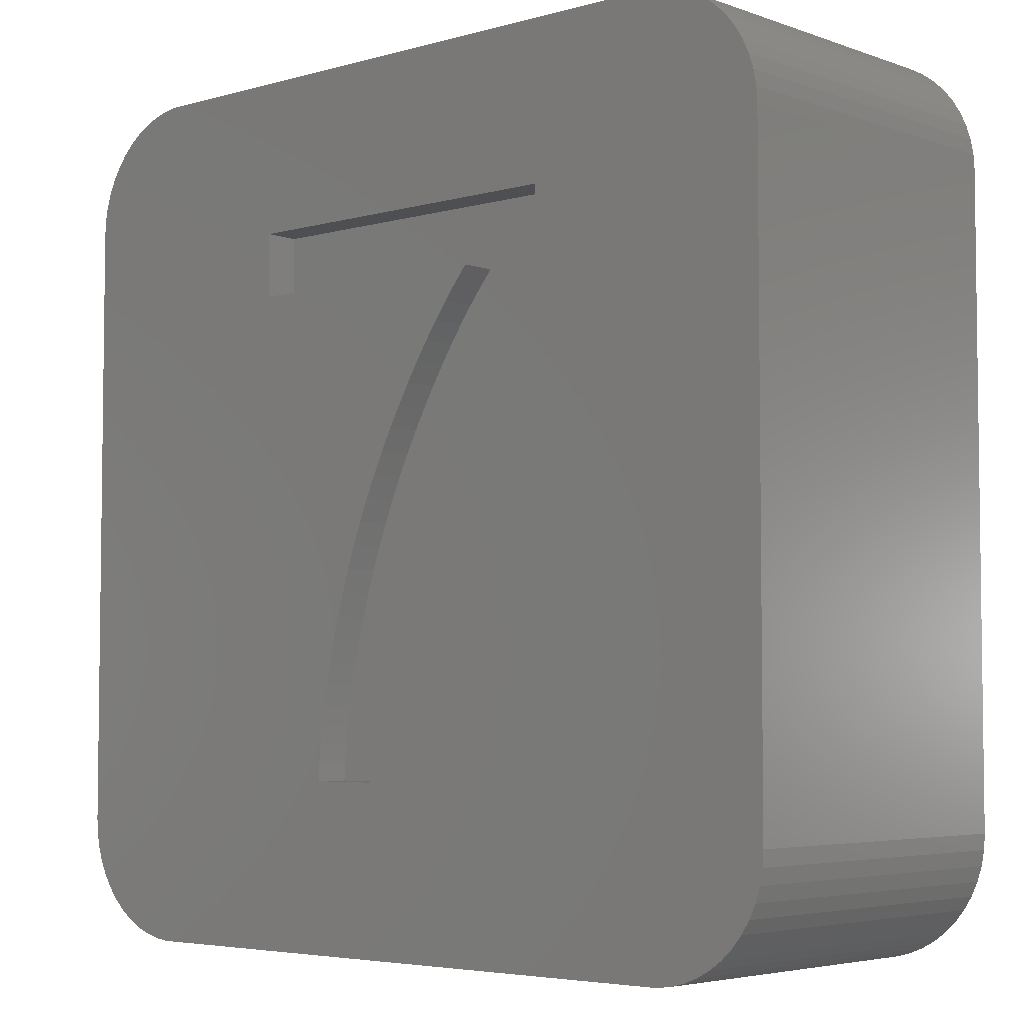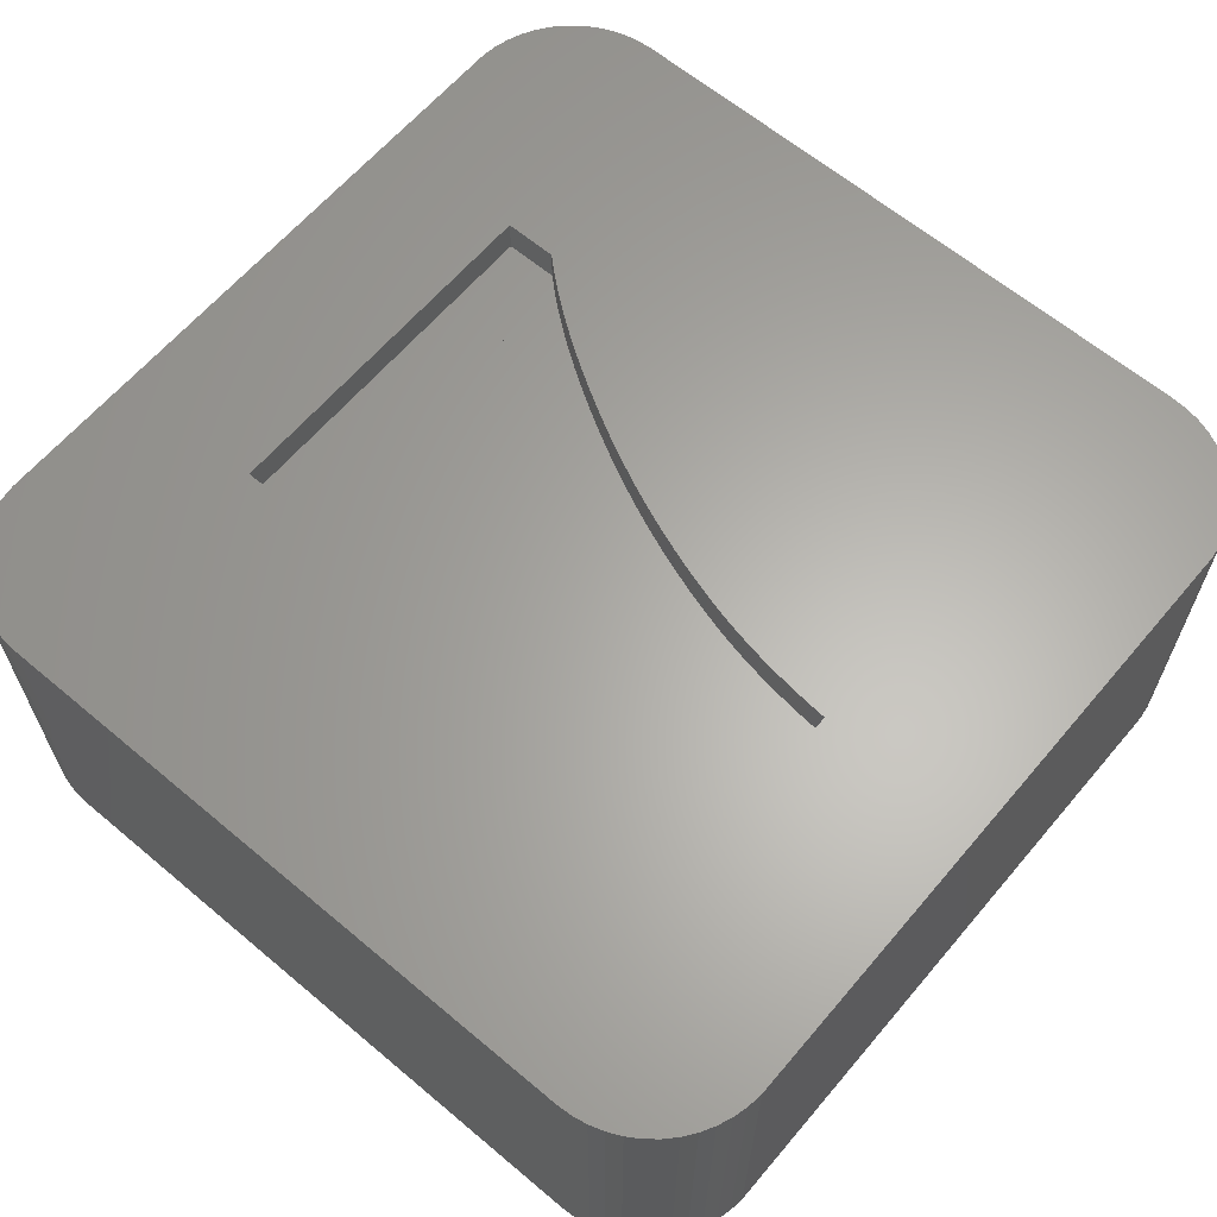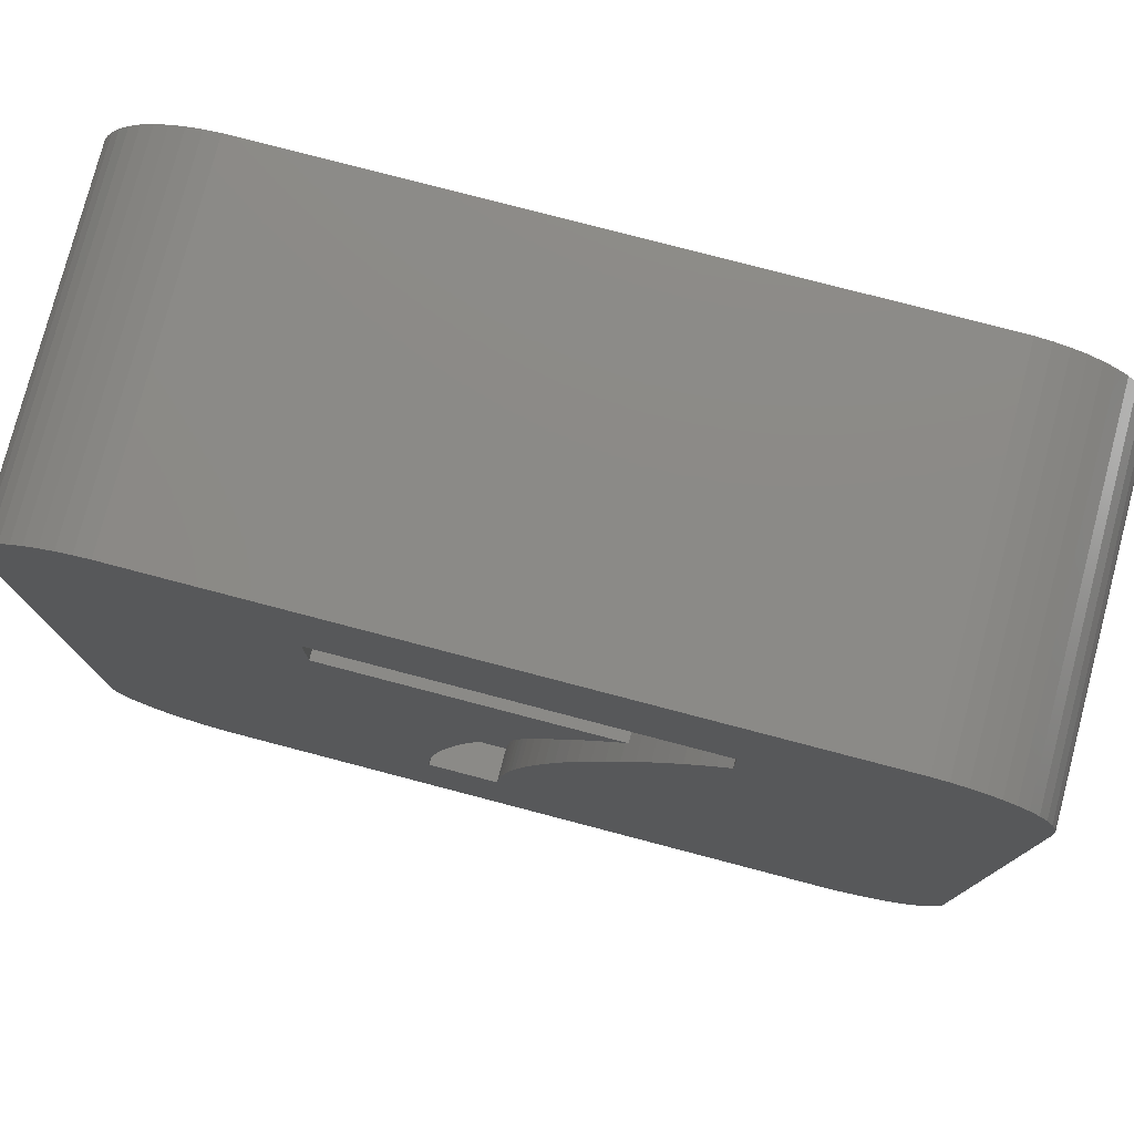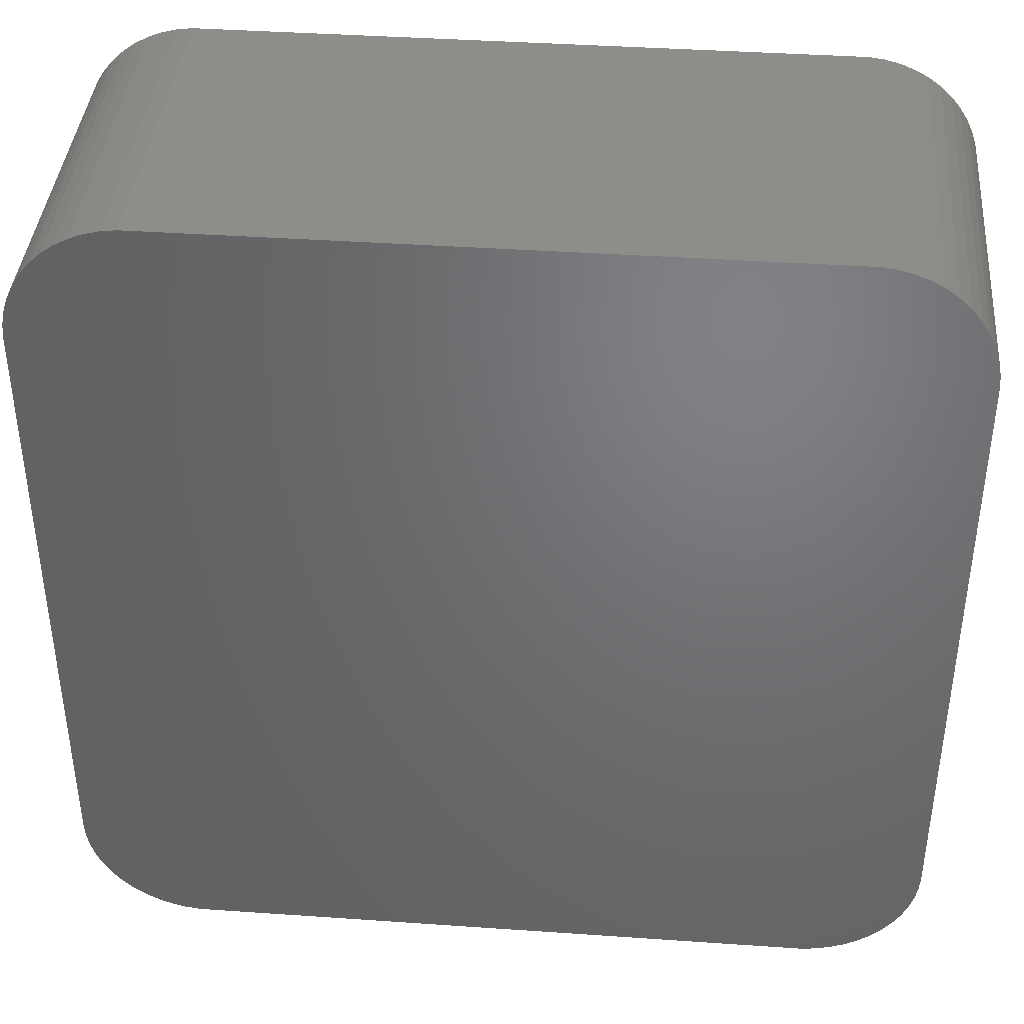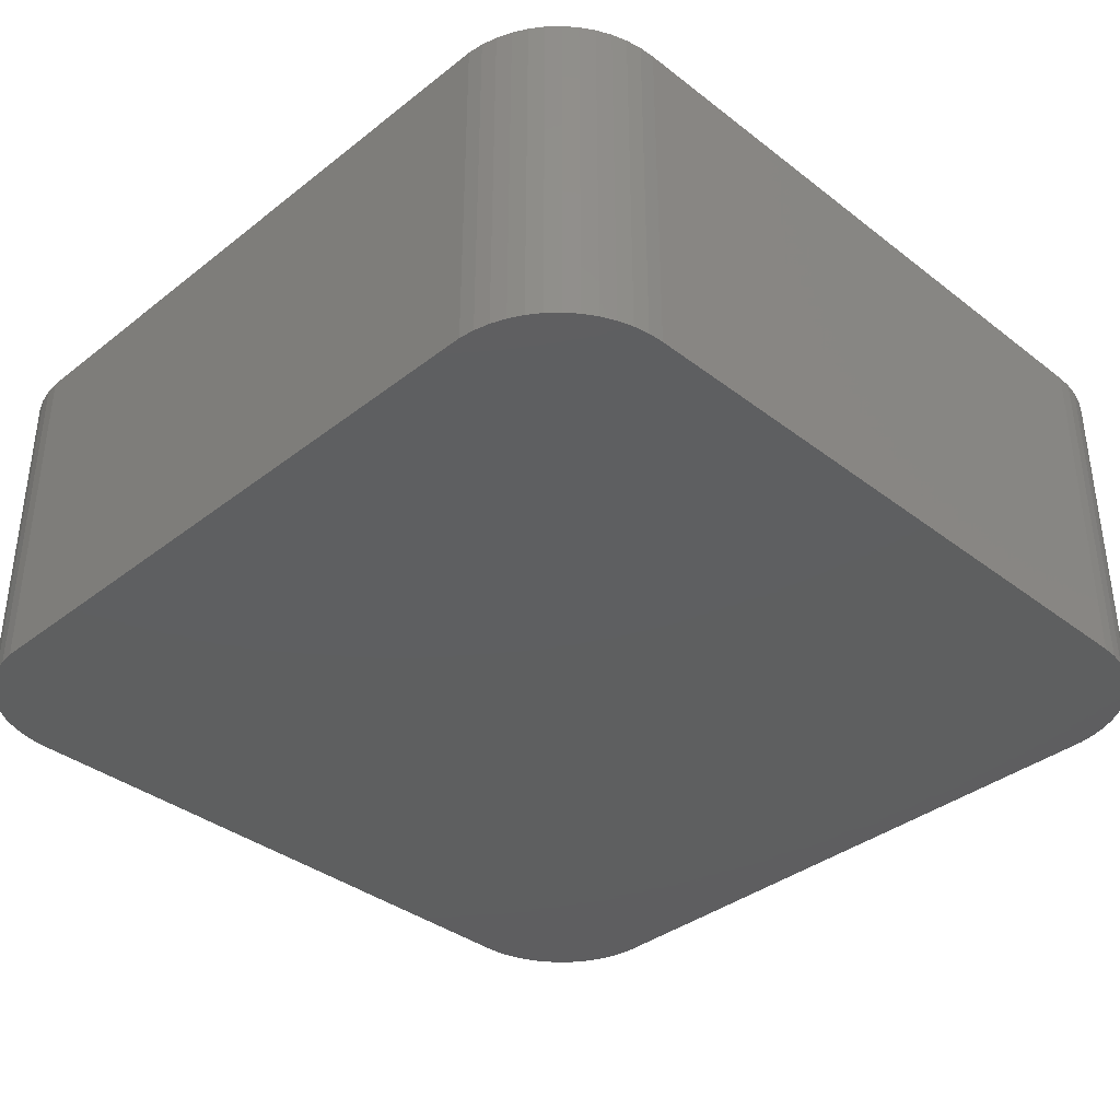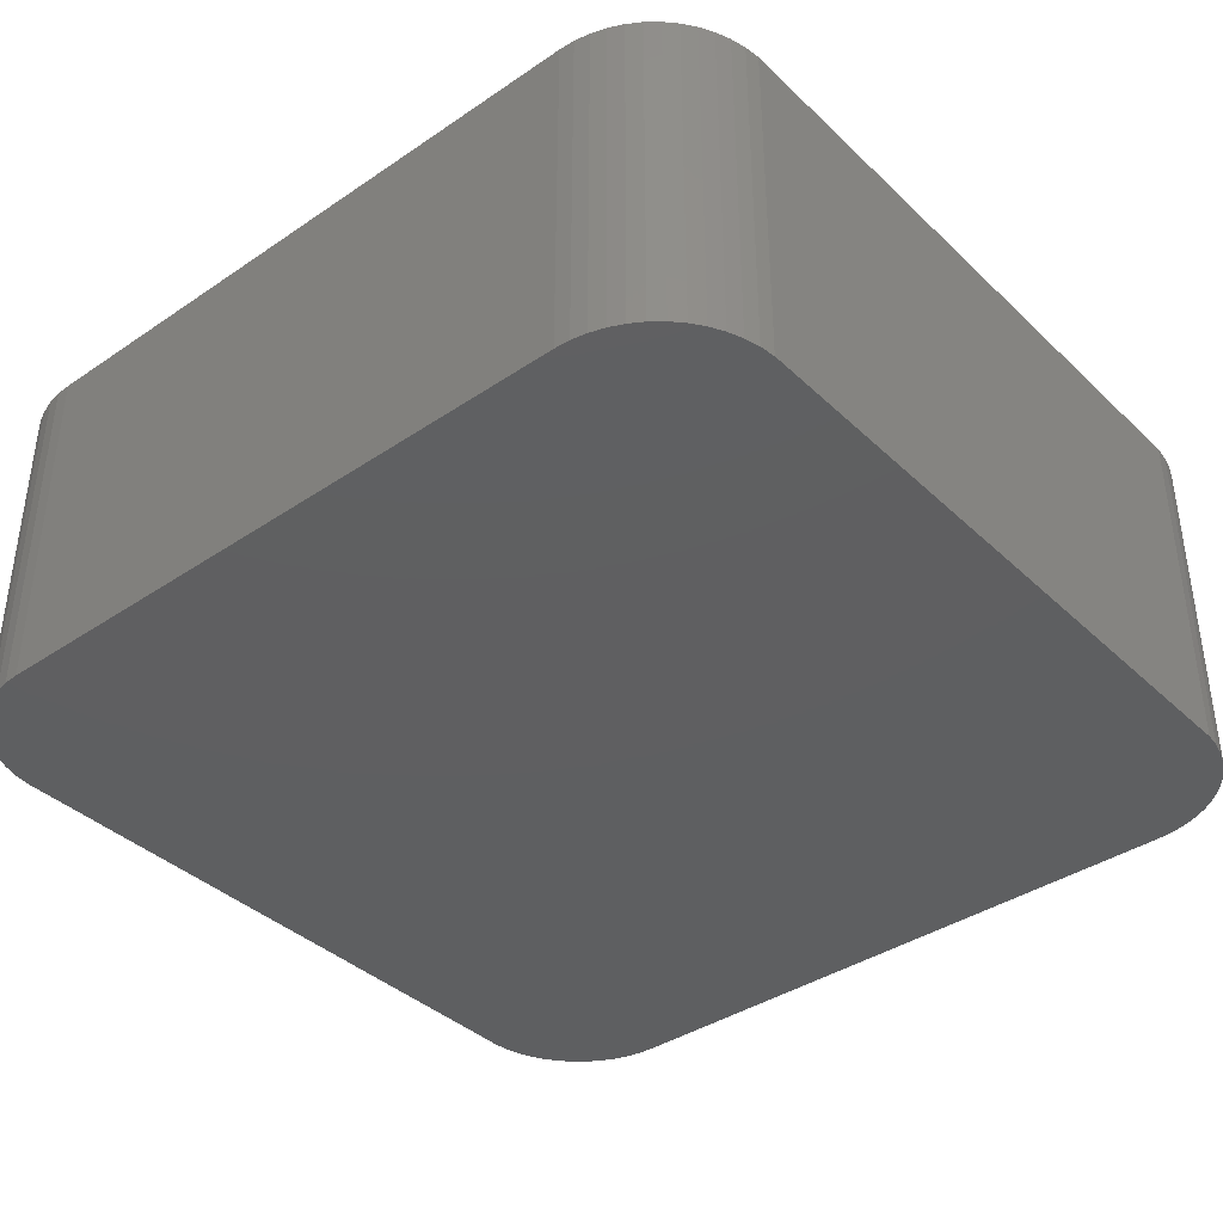
<metadata>
{"format":"stl","ext":"stl","renderer":"f3d","projection":"perspective","resolution":1024,"background":"white","views":[{"elev":-4.6,"azim":41.9,"up":"+Y"},{"elev":63.3,"azim":-49.7,"up":"+Z"},{"elev":78.0,"azim":14.7,"up":"+Y"},{"elev":40.1,"azim":-175.1,"up":"+Y"},{"elev":-36.9,"azim":45.2,"up":"+Z"},{"elev":-38.6,"azim":130.4,"up":"+Z"}]}
</metadata>
<code>
# stl→obj: 210 verts, 416 faces
v 22.16 24.94 0
v 21.72 24.99 10
v 22.16 24.94 10
v 21.72 24.99 0
v 24.97 21.94 10
v 24.89 22.37 0
v 24.89 22.37 10
v 24.97 21.94 0
v 2.844 0.06199 0
v 3.28 0.006906 10
v 2.844 0.06199 10
v 3.28 0.006906 0
v 24.57 1.814 10
v 24.75 2.212 0
v 24.75 2.212 10
v 24.57 1.814 0
v 2.844 24.94 0
v 2.418 24.83 10
v 2.844 24.94 10
v 2.418 24.83 0
v 3.28 24.99 10
v 3.28 24.99 0
v 21.72 0.006906 10
v 21.72 0.006906 0
v 0.4329 23.19 0
v 0.6684 23.56 10
v 0.6684 23.56 0
v 0.4329 23.19 10
v 25 3.5 10
v 25 21.5 0
v 25 21.5 10
v 25 3.5 0
v 24.89 2.63 10
v 24.97 3.061 0
v 24.97 3.061 10
v 24.89 2.63 0
v 22.16 0.06199 0
v 22.58 0.1713 10
v 22.16 0.06199 10
v 22.58 0.1713 0
v 0 3.5 0
v 0 21.5 10
v 0 21.5 0
v 0 3.5 10
v 22.58 24.83 0
v 22.58 24.83 10
v 1.269 24.2 0
v 0.9486 23.9 10
v 1.269 24.2 10
v 0.9486 23.9 0
v 0.2458 2.212 0
v 0.11 2.63 10
v 0.11 2.63 0
v 0.2458 2.212 10
v 24.05 23.9 0
v 23.73 24.2 10
v 24.05 23.9 10
v 23.73 24.2 0
v 22.99 0.3331 10
v 22.99 0.3331 0
v 23.73 0.8032 0
v 24.05 1.104 10
v 23.73 0.8032 10
v 24.05 1.104 0
v 24.33 1.443 10
v 24.33 1.443 0
v 2.01 24.67 10
v 2.01 24.67 0
v 0.0276 21.94 10
v 0.0276 21.94 0
v 0.6684 1.443 0
v 0.4329 1.814 10
v 0.4329 1.814 0
v 0.6684 1.443 10
v 0.11 22.37 10
v 0.11 22.37 0
v 22.99 24.67 0
v 22.99 24.67 10
v 1.625 24.46 10
v 1.625 24.46 0
v 24.57 23.19 10
v 24.33 23.56 0
v 24.33 23.56 10
v 24.57 23.19 0
v 1.269 0.8032 0
v 1.625 0.5449 10
v 1.269 0.8032 10
v 1.625 0.5449 0
v 2.01 0.3331 10
v 2.01 0.3331 0
v 0.0276 3.061 0
v 0.0276 3.061 10
v 23.38 24.46 0
v 23.38 24.46 10
v 23.38 0.5449 0
v 23.38 0.5449 10
v 0.9486 1.104 0
v 0.9486 1.104 10
v 24.75 22.79 0
v 24.75 22.79 10
v 2.418 0.1713 0
v 2.418 0.1713 10
v 0.2458 22.79 10
v 0.2458 22.79 0
v 9.798 5.806 10
v 9.759 5.297 10
v 9.859 6.339 10
v 9.941 6.897 10
v 10.04 7.48 10
v 10.17 8.087 10
v 10.31 8.718 10
v 10.48 9.375 10
v 7.517 18.72 10
v 10.66 10.04 10
v 10.87 10.7 10
v 11.09 11.35 10
v 11.34 12 10
v 11.6 12.64 10
v 11.88 13.28 10
v 12.18 13.91 10
v 12.5 14.53 10
v 12.83 15.14 10
v 13.17 15.72 10
v 13.51 16.28 10
v 13.86 16.82 10
v 14.21 17.33 10
v 14.57 17.82 10
v 14.93 18.28 10
v 15.3 18.72 10
v 17.81 20.56 10
v 17.43 18.62 10
v 17.81 19.04 10
v 17.05 18.16 10
v 16.67 17.67 10
v 16.3 17.15 10
v 15.92 16.59 10
v 15.55 16.01 10
v 15.17 15.38 10
v 14.8 14.73 10
v 14.44 14.05 10
v 14.1 13.37 10
v 13.78 12.69 10
v 7.517 20.56 10
v 13.48 12 10
v 13.2 11.31 10
v 12.94 10.61 10
v 12.71 9.906 10
v 12.49 9.198 10
v 12.35 8.692 10
v 12.23 8.174 10
v 12.11 7.643 10
v 12.01 7.101 10
v 11.93 6.547 10
v 11.85 5.981 10
v 11.79 5.403 10
v 11.75 4.812 10
v 9.74 4.812 10
v 17.81 20.56 9
v 17.43 18.62 9
v 17.81 19.04 9
v 15.3 18.72 9
v 17.05 18.16 9
v 16.67 17.67 9
v 14.93 18.28 9
v 16.3 17.15 9
v 14.57 17.82 9
v 7.517 20.56 9
v 7.517 18.72 9
v 15.92 16.59 9
v 14.21 17.33 9
v 15.55 16.01 9
v 13.86 16.82 9
v 15.17 15.38 9
v 13.51 16.28 9
v 14.8 14.73 9
v 13.17 15.72 9
v 12.83 15.14 9
v 14.44 14.05 9
v 12.5 14.53 9
v 14.1 13.37 9
v 12.18 13.91 9
v 13.78 12.69 9
v 11.88 13.28 9
v 13.48 12 9
v 11.6 12.64 9
v 13.2 11.31 9
v 11.34 12 9
v 11.09 11.35 9
v 12.94 10.61 9
v 10.87 10.7 9
v 12.71 9.906 9
v 10.66 10.04 9
v 12.49 9.198 9
v 10.48 9.375 9
v 12.35 8.692 9
v 10.31 8.718 9
v 12.23 8.174 9
v 10.17 8.087 9
v 12.11 7.643 9
v 10.04 7.48 9
v 12.01 7.101 9
v 9.941 6.897 9
v 11.93 6.547 9
v 9.859 6.339 9
v 11.85 5.981 9
v 9.798 5.806 9
v 11.79 5.403 9
v 9.759 5.297 9
v 11.75 4.812 9
v 9.74 4.812 9
f 1 2 3
f 2 1 4
f 5 6 7
f 6 5 8
f 9 10 11
f 10 9 12
f 13 14 15
f 14 13 16
f 17 18 19
f 18 17 20
f 4 21 2
f 21 4 22
f 12 23 10
f 23 12 24
f 25 26 27
f 26 25 28
f 29 30 31
f 30 29 32
f 33 34 35
f 34 33 36
f 37 38 39
f 38 37 40
f 41 42 43
f 42 41 44
f 45 3 46
f 3 45 1
f 31 8 5
f 8 31 30
f 24 39 23
f 39 24 37
f 47 48 49
f 48 47 50
f 51 52 53
f 52 51 54
f 22 19 21
f 19 22 17
f 55 56 57
f 56 55 58
f 40 59 38
f 59 40 60
f 61 62 63
f 62 61 64
f 65 16 13
f 16 65 66
f 20 67 18
f 67 20 68
f 43 69 70
f 69 43 42
f 27 48 50
f 48 27 26
f 71 72 73
f 72 71 74
f 70 75 76
f 75 70 69
f 77 46 78
f 46 77 45
f 68 79 67
f 79 68 80
f 81 82 83
f 82 81 84
f 15 36 33
f 36 15 14
f 85 86 87
f 86 85 88
f 88 89 86
f 89 88 90
f 73 54 51
f 54 73 72
f 91 44 41
f 44 91 92
f 80 49 79
f 49 80 47
f 93 78 94
f 78 93 77
f 58 94 56
f 94 58 93
f 83 55 57
f 55 83 82
f 95 63 96
f 63 95 61
f 62 66 65
f 66 62 64
f 97 87 98
f 87 97 85
f 53 92 91
f 92 53 52
f 7 99 100
f 99 7 6
f 101 11 102
f 11 101 9
f 100 84 81
f 84 100 99
f 60 96 59
f 96 60 95
f 35 32 29
f 32 35 34
f 97 74 71
f 74 97 98
f 90 102 89
f 102 90 101
f 76 103 104
f 103 76 75
f 104 28 25
f 28 104 103
f 24 32 34
f 41 32 24
f 24 34 36
f 32 41 30
f 24 36 14
f 30 4 8
f 24 14 16
f 8 4 6
f 24 16 66
f 6 4 99
f 24 66 64
f 99 4 84
f 24 64 61
f 84 4 82
f 24 61 95
f 82 4 55
f 24 95 60
f 55 4 58
f 24 60 40
f 58 4 93
f 24 40 37
f 93 4 77
f 77 4 45
f 45 4 1
f 41 24 12
f 43 30 41
f 41 12 9
f 30 43 4
f 41 9 101
f 4 43 22
f 41 101 90
f 22 43 17
f 41 90 88
f 17 43 20
f 41 88 85
f 20 43 68
f 41 85 97
f 68 43 80
f 41 97 71
f 80 43 47
f 41 71 73
f 47 43 50
f 41 73 51
f 50 43 27
f 41 51 53
f 27 43 25
f 41 53 91
f 25 43 104
f 104 43 76
f 76 43 70
f 105 44 106
f 107 44 105
f 108 44 107
f 109 44 108
f 110 44 109
f 111 44 110
f 112 44 111
f 44 112 113
f 114 113 112
f 115 113 114
f 116 113 115
f 117 113 116
f 118 113 117
f 119 113 118
f 120 113 119
f 121 113 120
f 122 113 121
f 123 113 122
f 124 113 123
f 125 113 124
f 126 113 125
f 127 113 126
f 128 113 127
f 113 128 129
f 130 31 5
f 131 31 132
f 130 5 7
f 133 31 131
f 130 7 100
f 31 133 29
f 130 100 81
f 134 29 133
f 130 81 83
f 135 29 134
f 130 83 57
f 136 29 135
f 130 57 56
f 137 29 136
f 130 56 94
f 138 29 137
f 130 94 78
f 139 29 138
f 130 78 46
f 140 29 139
f 130 46 3
f 141 29 140
f 130 3 2
f 142 29 141
f 31 130 132
f 2 143 130
f 42 143 21
f 21 143 2
f 144 29 142
f 145 29 144
f 146 29 145
f 147 29 146
f 148 29 147
f 149 29 148
f 150 29 149
f 151 29 150
f 23 29 151
f 35 23 33
f 13 23 65
f 62 23 63
f 96 23 59
f 38 23 39
f 59 23 38
f 63 23 96
f 65 23 62
f 15 23 13
f 33 23 15
f 29 23 35
f 152 23 151
f 153 23 152
f 154 23 153
f 155 23 154
f 156 23 155
f 10 156 157
f 143 42 113
f 156 10 23
f 44 113 42
f 42 21 19
f 106 44 157
f 42 19 18
f 157 44 10
f 42 18 67
f 10 44 11
f 42 67 79
f 11 44 102
f 42 79 49
f 102 44 89
f 42 49 48
f 89 44 86
f 42 48 26
f 86 44 87
f 42 26 28
f 87 44 98
f 42 28 103
f 98 44 74
f 42 103 75
f 74 44 72
f 42 75 69
f 72 44 54
f 54 44 52
f 52 44 92
f 158 159 160
f 161 159 158
f 159 161 162
f 162 161 163
f 164 163 161
f 163 164 165
f 166 165 164
f 167 161 158
f 161 167 168
f 165 166 169
f 170 169 166
f 169 170 171
f 172 171 170
f 171 172 173
f 174 173 172
f 173 174 175
f 176 175 174
f 177 175 176
f 175 177 178
f 179 178 177
f 178 179 180
f 181 180 179
f 180 181 182
f 183 182 181
f 182 183 184
f 185 184 183
f 184 185 186
f 187 186 185
f 188 186 187
f 186 188 189
f 190 189 188
f 189 190 191
f 192 191 190
f 191 192 193
f 194 193 192
f 193 194 195
f 196 195 194
f 195 196 197
f 198 197 196
f 197 198 199
f 200 199 198
f 199 200 201
f 202 201 200
f 201 202 203
f 204 203 202
f 203 204 205
f 206 205 204
f 205 206 207
f 208 207 206
f 207 208 209
f 209 208 210
f 207 154 205
f 154 207 155
f 205 153 203
f 153 205 154
f 203 152 201
f 152 203 153
f 201 151 199
f 151 201 152
f 199 150 197
f 150 199 151
f 197 149 195
f 149 197 150
f 195 148 193
f 148 195 149
f 193 147 191
f 147 193 148
f 191 146 189
f 146 191 147
f 189 145 186
f 145 189 146
f 186 144 184
f 144 186 145
f 184 142 182
f 142 184 144
f 182 141 180
f 141 182 142
f 180 140 178
f 140 180 141
f 178 139 175
f 139 178 140
f 175 138 173
f 138 175 139
f 173 137 171
f 137 173 138
f 171 136 169
f 136 171 137
f 169 135 165
f 135 169 136
f 165 134 163
f 134 165 135
f 163 133 162
f 133 163 134
f 162 131 159
f 131 162 133
f 159 132 160
f 132 159 131
f 160 130 158
f 130 160 132
f 167 130 143
f 130 167 158
f 113 167 143
f 167 113 168
f 161 113 129
f 113 161 168
f 128 161 129
f 161 128 164
f 127 164 128
f 164 127 166
f 126 166 127
f 166 126 170
f 125 170 126
f 170 125 172
f 124 172 125
f 172 124 174
f 123 174 124
f 174 123 176
f 122 176 123
f 176 122 177
f 121 177 122
f 177 121 179
f 120 179 121
f 179 120 181
f 119 181 120
f 181 119 183
f 118 183 119
f 183 118 185
f 117 185 118
f 185 117 187
f 116 187 117
f 187 116 188
f 115 188 116
f 188 115 190
f 114 190 115
f 190 114 192
f 112 192 114
f 192 112 194
f 111 194 112
f 194 111 196
f 110 196 111
f 196 110 198
f 109 198 110
f 198 109 200
f 108 200 109
f 200 108 202
f 107 202 108
f 202 107 204
f 105 204 107
f 204 105 206
f 106 206 105
f 206 106 208
f 157 208 106
f 208 157 210
f 209 157 156
f 157 209 210
f 209 155 207
f 155 209 156

</code>
